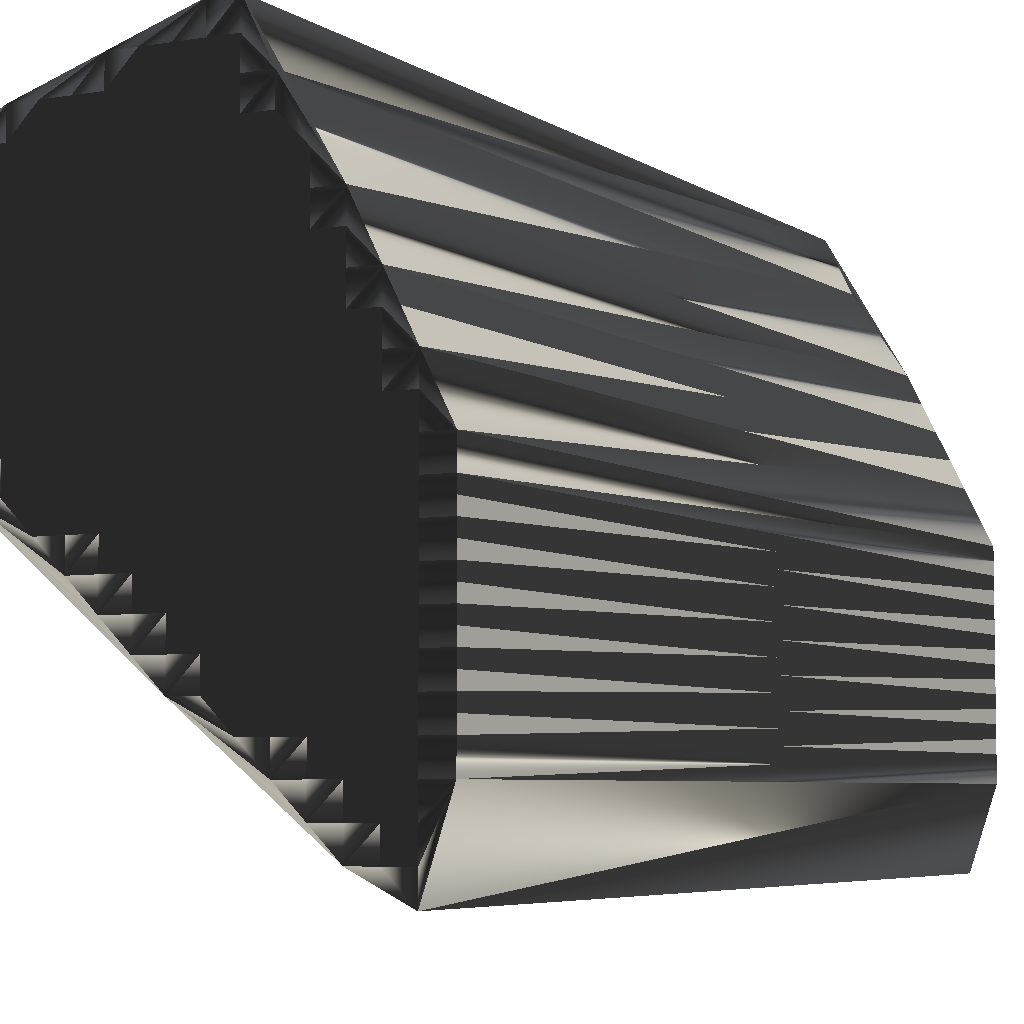
<metadata>
{"format":"obj","ext":"obj","renderer":"f3d","projection":"perspective","resolution":1024,"background":"white","views":[{"elev":-5.3,"azim":-152.1,"up":"+Y"}]}
</metadata>
<code>
v 53.47 110.8 0
v 53.47 111.6 0
v 53.47 112.4 0
v 53.47 113.2 0
v 53.47 114 0
v 53.47 114.8 0
v 53.47 115.6 0
v 53.47 116.4 0
v 53.47 117.2 0
v 54.27 108.4 0
v 54.27 109.2 0
v 54.27 110 0
v 54.27 110.8 0
v 54.27 111.6 0
v 54.27 112.4 0
v 54.27 113.2 0
v 54.27 114 0
v 54.27 114.8 0
v 54.27 115.6 0
v 54.27 116.4 0
v 54.27 117.2 0
v 54.27 118 0
v 54.27 118.8 0
v 55.07 109.2 0
v 55.07 110 0
v 55.07 110.8 0
v 55.07 111.6 0
v 55.07 112.4 0
v 55.07 113.2 0
v 55.07 114 0
v 55.07 114.8 0
v 55.07 115.6 0
v 55.07 116.4 0
v 55.07 117.2 0
v 55.07 118 0
v 55.07 118.8 0
v 55.07 119.6 0
v 55.07 120.4 0
v 55.87 109.2 0
v 55.87 110 0
v 55.87 110.8 0
v 55.87 111.6 0
v 55.87 112.4 0
v 55.87 113.2 0
v 55.87 114 0
v 55.87 114.8 0
v 55.87 115.6 0
v 55.87 116.4 0
v 55.87 117.2 0
v 55.87 118 0
v 55.87 118.8 0
v 55.87 119.6 0
v 55.87 120.4 0
v 55.87 121.2 0
v 55.87 122 0
v 56.67 110 0
v 56.67 110.8 0
v 56.67 111.6 0
v 56.67 112.4 0
v 56.67 113.2 0
v 56.67 114 0
v 56.67 114.8 0
v 56.67 115.6 0
v 56.67 116.4 0
v 56.67 117.2 0
v 56.67 118 0
v 56.67 118.8 0
v 56.67 119.6 0
v 56.67 120.4 0
v 56.67 121.2 0
v 56.67 122 0
v 56.67 122.8 0
v 57.47 110.8 0
v 57.47 111.6 0
v 57.47 112.4 0
v 57.47 113.2 0
v 57.47 114 0
v 57.47 114.8 0
v 57.47 115.6 0
v 57.47 116.4 0
v 57.47 117.2 0
v 57.47 118 0
v 57.47 118.8 0
v 57.47 119.6 0
v 57.47 120.4 0
v 57.47 121.2 0
v 57.47 122 0
v 57.47 122.8 0
v 57.47 123.6 0
v 57.47 124.4 0
v 58.27 111.6 0
v 58.27 112.4 0
v 58.27 113.2 0
v 58.27 114 0
v 58.27 114.8 0
v 58.27 115.6 0
v 58.27 116.4 0
v 58.27 117.2 0
v 58.27 118 0
v 58.27 118.8 0
v 58.27 119.6 0
v 58.27 120.4 0
v 58.27 121.2 0
v 58.27 122 0
v 58.27 122.8 0
v 58.27 123.6 0
v 58.27 124.4 0
v 58.27 125.2 0
v 58.27 126 0
v 59.07 112.4 0
v 59.07 113.2 0
v 59.07 114 0
v 59.07 114.8 0
v 59.07 115.6 0
v 59.07 116.4 0
v 59.07 117.2 0
v 59.07 118 0
v 59.07 118.8 0
v 59.07 119.6 0
v 59.07 120.4 0
v 59.07 121.2 0
v 59.07 122 0
v 59.07 122.8 0
v 59.07 123.6 0
v 59.07 124.4 0
v 59.07 125.2 0
v 59.07 126 0
v 59.87 112.4 0
v 59.87 113.2 0
v 59.87 114 0
v 59.87 114.8 0
v 59.87 115.6 0
v 59.87 116.4 0
v 59.87 117.2 0
v 59.87 118 0
v 59.87 118.8 0
v 59.87 119.6 0
v 59.87 120.4 0
v 59.87 121.2 0
v 59.87 122 0
v 59.87 122.8 0
v 59.87 123.6 0
v 59.87 124.4 0
v 59.87 125.2 0
v 60.67 113.2 0
v 60.67 114 0
v 60.67 114.8 0
v 60.67 115.6 0
v 60.67 116.4 0
v 60.67 117.2 0
v 60.67 118 0
v 60.67 118.8 0
v 60.67 119.6 0
v 60.67 120.4 0
v 60.67 121.2 0
v 60.67 122 0
v 60.67 122.8 0
v 60.67 123.6 0
v 60.67 124.4 0
v 60.67 125.2 0
v 61.47 114 0
v 61.47 114.8 0
v 61.47 115.6 0
v 61.47 116.4 0
v 61.47 117.2 0
v 61.47 118 0
v 61.47 118.8 0
v 61.47 119.6 0
v 61.47 120.4 0
v 61.47 121.2 0
v 61.47 122 0
v 61.47 122.8 0
v 61.47 123.6 0
v 61.47 124.4 0
v 61.47 125.2 0
v 62.27 114.8 0
v 62.27 115.6 0
v 62.27 116.4 0
v 62.27 117.2 0
v 62.27 118 0
v 62.27 118.8 0
v 62.27 119.6 0
v 62.27 120.4 0
v 62.27 121.2 0
v 62.27 122 0
v 62.27 122.8 0
v 62.27 123.6 0
v 62.27 124.4 0
v 63.07 115.6 0
v 63.07 116.4 0
v 63.07 117.2 0
v 63.07 118 0
v 63.07 118.8 0
v 63.07 119.6 0
v 63.07 120.4 0
v 63.07 121.2 0
v 63.07 122 0
v 63.07 122.8 0
v 63.07 123.6 0
v 63.07 124.4 0
v 63.87 116.4 0
v 63.87 117.2 0
v 63.87 118 0
v 63.87 118.8 0
v 63.87 119.6 0
v 63.87 120.4 0
v 63.87 121.2 0
v 63.87 122 0
v 63.87 122.8 0
v 63.87 123.6 0
v 63.87 124.4 0
v 64.67 116.4 0
v 64.67 117.2 0
v 64.67 118 0
v 64.67 118.8 0
v 64.67 119.6 0
v 64.67 120.4 0
v 64.67 121.2 0
v 64.67 122 0
v 64.67 122.8 0
v 64.67 123.6 0
v 65.47 117.2 0
v 65.47 118 0
v 65.47 118.8 0
v 65.47 119.6 0
v 65.47 120.4 0
v 65.47 121.2 0
v 65.47 122 0
v 65.47 122.8 0
v 65.47 123.6 0
v 66.27 118 0
v 66.27 118.8 0
v 66.27 119.6 0
v 66.27 120.4 0
v 66.27 121.2 0
v 66.27 122 0
v 67.07 118.8 0
v 53.47 110.8 30
v 53.47 111.6 30
v 53.47 112.4 30
v 53.47 113.2 30
v 53.47 114 30
v 53.47 114.8 30
v 53.47 115.6 30
v 53.47 116.4 30
v 53.47 117.2 30
v 54.27 108.4 30
v 54.27 109.2 30
v 54.27 110 30
v 54.27 110.8 30
v 54.27 111.6 30
v 54.27 112.4 30
v 54.27 113.2 30
v 54.27 114 30
v 54.27 114.8 30
v 54.27 115.6 30
v 54.27 116.4 30
v 54.27 117.2 30
v 54.27 118 30
v 54.27 118.8 30
v 55.07 109.2 30
v 55.07 110 30
v 55.07 110.8 30
v 55.07 111.6 30
v 55.07 112.4 30
v 55.07 113.2 30
v 55.07 114 30
v 55.07 114.8 30
v 55.07 115.6 30
v 55.07 116.4 30
v 55.07 117.2 30
v 55.07 118 30
v 55.07 118.8 30
v 55.07 119.6 30
v 55.07 120.4 30
v 55.87 109.2 30
v 55.87 110 30
v 55.87 110.8 30
v 55.87 111.6 30
v 55.87 112.4 30
v 55.87 113.2 30
v 55.87 114 30
v 55.87 114.8 30
v 55.87 115.6 30
v 55.87 116.4 30
v 55.87 117.2 30
v 55.87 118 30
v 55.87 118.8 30
v 55.87 119.6 30
v 55.87 120.4 30
v 55.87 121.2 30
v 55.87 122 30
v 56.67 110 30
v 56.67 110.8 30
v 56.67 111.6 30
v 56.67 112.4 30
v 56.67 113.2 30
v 56.67 114 30
v 56.67 114.8 30
v 56.67 115.6 30
v 56.67 116.4 30
v 56.67 117.2 30
v 56.67 118 30
v 56.67 118.8 30
v 56.67 119.6 30
v 56.67 120.4 30
v 56.67 121.2 30
v 56.67 122 30
v 56.67 122.8 30
v 57.47 110.8 30
v 57.47 111.6 30
v 57.47 112.4 30
v 57.47 113.2 30
v 57.47 114 30
v 57.47 114.8 30
v 57.47 115.6 30
v 57.47 116.4 30
v 57.47 117.2 30
v 57.47 118 30
v 57.47 118.8 30
v 57.47 119.6 30
v 57.47 120.4 30
v 57.47 121.2 30
v 57.47 122 30
v 57.47 122.8 30
v 57.47 123.6 30
v 57.47 124.4 30
v 58.27 111.6 30
v 58.27 112.4 30
v 58.27 113.2 30
v 58.27 114 30
v 58.27 114.8 30
v 58.27 115.6 30
v 58.27 116.4 30
v 58.27 117.2 30
v 58.27 118 30
v 58.27 118.8 30
v 58.27 119.6 30
v 58.27 120.4 30
v 58.27 121.2 30
v 58.27 122 30
v 58.27 122.8 30
v 58.27 123.6 30
v 58.27 124.4 30
v 58.27 125.2 30
v 58.27 126 30
v 59.07 112.4 30
v 59.07 113.2 30
v 59.07 114 30
v 59.07 114.8 30
v 59.07 115.6 30
v 59.07 116.4 30
v 59.07 117.2 30
v 59.07 118 30
v 59.07 118.8 30
v 59.07 119.6 30
v 59.07 120.4 30
v 59.07 121.2 30
v 59.07 122 30
v 59.07 122.8 30
v 59.07 123.6 30
v 59.07 124.4 30
v 59.07 125.2 30
v 59.07 126 30
v 59.87 112.4 30
v 59.87 113.2 30
v 59.87 114 30
v 59.87 114.8 30
v 59.87 115.6 30
v 59.87 116.4 30
v 59.87 117.2 30
v 59.87 118 30
v 59.87 118.8 30
v 59.87 119.6 30
v 59.87 120.4 30
v 59.87 121.2 30
v 59.87 122 30
v 59.87 122.8 30
v 59.87 123.6 30
v 59.87 124.4 30
v 59.87 125.2 30
v 60.67 113.2 30
v 60.67 114 30
v 60.67 114.8 30
v 60.67 115.6 30
v 60.67 116.4 30
v 60.67 117.2 30
v 60.67 118 30
v 60.67 118.8 30
v 60.67 119.6 30
v 60.67 120.4 30
v 60.67 121.2 30
v 60.67 122 30
v 60.67 122.8 30
v 60.67 123.6 30
v 60.67 124.4 30
v 60.67 125.2 30
v 61.47 114 30
v 61.47 114.8 30
v 61.47 115.6 30
v 61.47 116.4 30
v 61.47 117.2 30
v 61.47 118 30
v 61.47 118.8 30
v 61.47 119.6 30
v 61.47 120.4 30
v 61.47 121.2 30
v 61.47 122 30
v 61.47 122.8 30
v 61.47 123.6 30
v 61.47 124.4 30
v 61.47 125.2 30
v 62.27 114.8 30
v 62.27 115.6 30
v 62.27 116.4 30
v 62.27 117.2 30
v 62.27 118 30
v 62.27 118.8 30
v 62.27 119.6 30
v 62.27 120.4 30
v 62.27 121.2 30
v 62.27 122 30
v 62.27 122.8 30
v 62.27 123.6 30
v 62.27 124.4 30
v 63.07 115.6 30
v 63.07 116.4 30
v 63.07 117.2 30
v 63.07 118 30
v 63.07 118.8 30
v 63.07 119.6 30
v 63.07 120.4 30
v 63.07 121.2 30
v 63.07 122 30
v 63.07 122.8 30
v 63.07 123.6 30
v 63.07 124.4 30
v 63.87 116.4 30
v 63.87 117.2 30
v 63.87 118 30
v 63.87 118.8 30
v 63.87 119.6 30
v 63.87 120.4 30
v 63.87 121.2 30
v 63.87 122 30
v 63.87 122.8 30
v 63.87 123.6 30
v 63.87 124.4 30
v 64.67 116.4 30
v 64.67 117.2 30
v 64.67 118 30
v 64.67 118.8 30
v 64.67 119.6 30
v 64.67 120.4 30
v 64.67 121.2 30
v 64.67 122 30
v 64.67 122.8 30
v 64.67 123.6 30
v 65.47 117.2 30
v 65.47 118 30
v 65.47 118.8 30
v 65.47 119.6 30
v 65.47 120.4 30
v 65.47 121.2 30
v 65.47 122 30
v 65.47 122.8 30
v 65.47 123.6 30
v 66.27 118 30
v 66.27 118.8 30
v 66.27 119.6 30
v 66.27 120.4 30
v 66.27 121.2 30
v 66.27 122 30
v 67.07 118.8 30
f 16 28 29
f 27 15 14
f 18 19 7
f 28 16 15
f 8 19 20
f 22 34 35
f 20 9 8
f 101 102 85
f 35 50 36
f 196 207 197
f 38 53 54
f 81 66 65
f 70 71 55
f 220 210 209
f 200 199 210
f 229 228 236
f 107 124 125
f 79 64 63
f 18 17 30
f 58 43 42
f 95 94 112
f 122 105 104
f 162 148 147
f 154 155 139
f 149 133 148
f 10 24 11
f 1 12 13
f 27 28 15
f 25 13 12
f 2 13 14
f 153 167 168
f 76 77 61
f 57 42 41
f 95 96 79
f 29 43 44
f 111 112 94
f 91 75 74
f 113 114 96
f 94 78 77
f 8 7 19
f 78 79 63
f 65 80 81
f 64 49 48
f 47 33 32
f 21 22 9
f 22 23 9
f 83 68 67
f 84 68 83
f 158 142 157
f 67 66 82
f 113 96 95
f 108 107 125
f 72 89 90
f 90 107 108
f 72 90 55
f 126 144 127
f 126 143 144
f 117 99 116
f 97 81 80
f 119 120 102
f 115 98 97
f 114 131 132
f 114 97 96
f 86 102 103
f 169 155 154
f 171 184 185
f 84 100 101
f 125 142 143
f 143 159 144
f 172 171 185
f 174 173 187
f 143 158 159
f 173 158 172
f 170 169 183
f 182 183 169
f 160 175 127
f 126 127 109
f 221 220 229
f 210 221 211
f 208 209 198
f 188 199 200
f 216 217 206
f 121 138 139
f 233 237 234
f 237 233 232
f 167 166 180
f 181 193 182
f 128 91 73
f 195 194 205
f 225 226 217
f 130 145 146
f 154 168 169
f 83 99 100
f 203 202 213
f 167 180 181
f 151 150 165
f 190 179 178
f 146 147 131
f 91 92 75
f 135 134 150
f 131 114 113
f 145 161 146
f 95 112 113
f 163 149 148
f 147 132 131
f 176 177 163
f 162 163 148
f 163 177 164
f 128 56 39
f 39 24 10
f 1 11 12
f 26 14 13
f 3 14 15
f 10 11 1
f 2 1 13
f 3 2 14
f 27 41 42
f 76 61 60
f 40 26 25
f 24 12 11
f 59 75 60
f 42 28 27
f 39 40 25
f 24 25 12
f 24 39 25
f 26 41 27
f 27 14 26
f 26 13 25
f 56 40 39
f 56 41 40
f 40 41 26
f 128 73 56
f 56 57 41
f 56 73 57
f 92 76 75
f 58 73 74
f 74 73 91
f 128 110 91
f 92 110 93
f 91 110 92
f 92 93 76
f 128 129 111
f 112 129 130
f 57 58 42
f 42 43 28
f 57 73 58
f 59 74 75
f 43 58 59
f 59 58 74
f 43 59 44
f 5 16 17
f 78 63 62
f 60 44 59
f 61 46 45
f 61 45 60
f 93 94 77
f 76 60 75
f 93 110 111
f 111 110 128
f 76 93 77
f 77 78 62
f 93 111 94
f 94 95 78
f 97 80 96
f 95 79 78
f 44 60 45
f 47 62 63
f 33 48 34
f 45 31 30
f 46 61 62
f 62 61 77
f 18 30 31
f 64 48 63
f 32 46 47
f 47 46 62
f 28 43 29
f 30 44 45
f 29 44 30
f 31 45 46
f 46 32 31
f 31 32 19
f 3 15 4
f 4 16 5
f 29 30 17
f 16 4 15
f 5 17 6
f 6 18 7
f 18 6 17
f 17 16 29
f 18 31 19
f 9 20 21
f 19 32 20
f 20 32 33
f 49 35 34
f 33 21 20
f 47 48 33
f 33 34 21
f 47 63 48
f 51 50 66
f 49 64 65
f 65 64 80
f 65 66 50
f 49 34 48
f 66 67 51
f 55 54 70
f 67 82 83
f 83 82 99
f 21 34 22
f 49 50 35
f 35 36 23
f 51 36 50
f 50 49 65
f 22 35 23
f 23 36 37
f 37 36 51
f 23 37 38
f 52 37 51
f 38 37 52
f 54 69 70
f 55 38 54
f 54 53 69
f 53 52 68
f 100 84 83
f 70 85 86
f 71 72 55
f 71 87 72
f 106 89 105
f 53 38 52
f 52 51 67
f 69 53 68
f 68 52 67
f 70 69 85
f 84 69 68
f 87 104 88
f 86 71 70
f 89 72 88
f 88 72 87
f 108 109 90
f 90 109 55
f 105 123 106
f 105 89 88
f 90 89 106
f 140 123 122
f 90 106 107
f 107 106 124
f 108 126 109
f 200 210 211
f 121 122 104
f 104 105 88
f 139 140 122
f 71 86 87
f 121 139 122
f 123 140 141
f 101 119 102
f 87 103 104
f 102 120 103
f 103 121 104
f 119 136 137
f 103 120 121
f 101 85 84
f 84 85 69
f 85 102 86
f 86 103 87
f 82 81 98
f 100 118 101
f 96 80 79
f 79 80 64
f 97 98 81
f 81 82 66
f 98 116 99
f 98 99 82
f 98 115 116
f 100 99 117
f 133 132 148
f 100 117 118
f 150 134 149
f 118 135 136
f 119 137 120
f 120 138 121
f 138 137 153
f 138 154 139
f 137 152 153
f 153 168 154
f 138 153 154
f 155 169 170
f 183 194 195
f 185 196 197
f 184 171 170
f 141 156 157
f 185 186 172
f 155 156 140
f 198 187 186
f 186 185 197
f 141 124 123
f 141 140 156
f 170 171 156
f 155 140 139
f 155 170 156
f 156 171 157
f 105 122 123
f 124 141 142
f 142 125 124
f 124 106 123
f 143 126 125
f 125 126 108
f 141 157 142
f 142 158 143
f 159 174 160
f 144 160 127
f 144 159 160
f 160 174 175
f 159 158 173
f 174 188 175
f 200 211 175
f 158 157 172
f 172 157 171
f 174 159 173
f 173 172 186
f 199 188 187
f 187 173 186
f 186 197 198
f 198 197 208
f 209 219 220
f 209 210 199
f 174 187 188
f 188 200 175
f 187 198 199
f 199 198 209
f 209 208 219
f 221 229 230
f 210 220 221
f 221 230 211
f 220 228 229
f 235 228 227
f 208 207 218
f 219 228 220
f 228 219 227
f 225 217 216
f 230 229 236
f 227 219 218
f 218 219 208
f 236 228 235
f 235 227 234
f 184 195 196
f 184 196 185
f 184 183 195
f 196 206 207
f 208 197 207
f 207 206 217
f 184 170 183
f 194 182 193
f 183 182 194
f 195 206 196
f 206 205 216
f 227 226 234
f 226 218 217
f 217 218 207
f 215 204 214
f 226 233 234
f 227 218 226
f 226 225 233
f 225 232 233
f 212 189 176
f 236 235 237
f 237 235 234
f 231 232 224
f 216 224 225
f 223 231 224
f 224 232 225
f 237 232 231
f 205 215 216
f 164 178 165
f 193 203 204
f 224 215 223
f 204 203 214
f 202 203 192
f 193 204 194
f 194 204 205
f 206 195 205
f 205 204 215
f 214 223 215
f 215 224 216
f 151 165 166
f 168 181 182
f 167 181 168
f 168 182 169
f 119 118 136
f 136 151 152
f 138 120 137
f 137 136 152
f 151 166 152
f 152 167 153
f 119 101 118
f 118 117 135
f 117 116 134
f 135 151 136
f 167 152 166
f 166 165 179
f 191 192 180
f 180 192 181
f 178 189 190
f 181 192 193
f 191 202 192
f 192 203 193
f 164 165 150
f 116 133 134
f 151 135 150
f 150 149 164
f 132 115 114
f 114 115 97
f 116 115 133
f 133 115 132
f 135 117 134
f 134 133 149
f 111 129 112
f 112 130 113
f 128 145 129
f 113 130 131
f 129 145 130
f 130 146 131
f 212 145 128
f 212 161 145
f 147 161 162
f 146 161 147
f 147 148 132
f 212 176 161
f 161 176 162
f 176 189 177
f 177 178 164
f 212 201 189
f 203 213 214
f 162 176 163
f 163 164 149
f 177 189 178
f 179 191 180
f 180 166 179
f 179 165 178
f 191 190 201
f 202 191 201
f 222 223 214
f 213 222 214
f 231 223 222
f 191 179 190
f 190 189 201
f 212 213 202
f 201 212 202
f 222 213 212
f 265 253 266
f 252 264 251
f 256 255 244
f 253 265 252
f 256 245 257
f 271 259 272
f 246 257 245
f 339 338 322
f 287 272 273
f 444 433 434
f 290 275 291
f 303 318 302
f 308 307 292
f 447 457 446
f 436 437 447
f 465 466 473
f 361 344 362
f 301 316 300
f 254 255 267
f 280 295 279
f 331 332 349
f 342 359 341
f 385 399 384
f 392 391 376
f 370 386 385
f 261 247 248
f 249 238 250
f 265 264 252
f 250 262 249
f 250 239 251
f 404 390 405
f 314 313 298
f 279 294 278
f 333 332 316
f 280 266 281
f 349 348 331
f 312 328 311
f 351 350 333
f 315 331 314
f 244 245 256
f 316 315 300
f 317 302 318
f 286 301 285
f 270 284 269
f 259 258 246
f 260 259 246
f 305 320 304
f 305 321 320
f 379 395 394
f 303 304 319
f 333 350 332
f 344 345 362
f 326 309 327
f 344 327 345
f 327 309 292
f 381 363 364
f 380 363 381
f 336 354 353
f 318 334 317
f 357 356 339
f 335 352 334
f 368 351 369
f 334 351 333
f 339 323 340
f 392 406 391
f 421 408 422
f 337 321 338
f 379 362 380
f 396 380 381
f 408 409 422
f 410 411 424
f 395 380 396
f 395 410 409
f 406 407 420
f 420 419 406
f 412 397 364
f 364 363 346
f 457 458 466
f 458 447 448
f 446 445 435
f 436 425 437
f 454 453 443
f 375 358 376
f 474 470 471
f 470 474 469
f 403 404 417
f 430 418 419
f 328 365 310
f 431 432 442
f 463 462 454
f 382 367 383
f 405 391 406
f 336 320 337
f 439 440 450
f 417 404 418
f 387 388 402
f 416 427 415
f 384 383 368
f 329 328 312
f 371 372 387
f 351 368 350
f 398 382 383
f 349 332 350
f 386 400 385
f 369 384 368
f 414 413 400
f 400 399 385
f 414 400 401
f 293 365 276
f 261 276 247
f 248 238 249
f 251 263 250
f 251 240 252
f 248 247 238
f 238 239 250
f 239 240 251
f 278 264 279
f 298 313 297
f 263 277 262
f 249 261 248
f 312 296 297
f 265 279 264
f 277 276 262
f 262 261 249
f 276 261 262
f 278 263 264
f 251 264 263
f 250 263 262
f 277 293 276
f 278 293 277
f 278 277 263
f 310 365 293
f 294 293 278
f 310 293 294
f 313 329 312
f 310 295 311
f 310 311 328
f 347 365 328
f 347 329 330
f 347 328 329
f 330 329 313
f 366 365 348
f 366 349 367
f 295 294 279
f 280 279 265
f 310 294 295
f 311 296 312
f 295 280 296
f 295 296 311
f 296 280 281
f 253 242 254
f 300 315 299
f 281 297 296
f 283 298 282
f 282 298 297
f 331 330 314
f 297 313 312
f 347 330 348
f 347 348 365
f 330 313 314
f 315 314 299
f 348 330 331
f 332 331 315
f 317 334 333
f 316 332 315
f 297 281 282
f 299 284 300
f 285 270 271
f 268 282 267
f 298 283 299
f 298 299 314
f 267 255 268
f 285 301 300
f 283 269 284
f 283 284 299
f 280 265 266
f 281 267 282
f 281 266 267
f 282 268 283
f 269 283 268
f 269 268 256
f 252 240 241
f 253 241 242
f 267 266 254
f 241 253 252
f 254 242 243
f 255 243 244
f 243 255 254
f 253 254 266
f 268 255 256
f 257 246 258
f 269 256 257
f 269 257 270
f 272 286 271
f 258 270 257
f 285 284 270
f 271 270 258
f 300 284 285
f 287 288 303
f 301 286 302
f 301 302 317
f 303 302 287
f 271 286 285
f 304 303 288
f 291 292 307
f 319 304 320
f 319 320 336
f 271 258 259
f 287 286 272
f 273 272 260
f 273 288 287
f 286 287 302
f 272 259 260
f 273 260 274
f 273 274 288
f 274 260 275
f 274 289 288
f 274 275 289
f 306 291 307
f 275 292 291
f 290 291 306
f 289 290 305
f 321 337 320
f 322 307 323
f 309 308 292
f 324 308 309
f 326 343 342
f 275 290 289
f 288 289 304
f 290 306 305
f 289 305 304
f 306 307 322
f 306 321 305
f 341 324 325
f 308 323 307
f 309 326 325
f 309 325 324
f 346 345 327
f 346 327 292
f 360 342 343
f 326 342 325
f 326 327 343
f 360 377 359
f 343 327 344
f 343 344 361
f 363 345 346
f 447 437 448
f 359 358 341
f 342 341 325
f 377 376 359
f 323 308 324
f 376 358 359
f 377 360 378
f 356 338 339
f 340 324 341
f 357 339 340
f 358 340 341
f 373 356 374
f 357 340 358
f 322 338 321
f 322 321 306
f 339 322 323
f 340 323 324
f 318 319 335
f 355 337 338
f 317 333 316
f 317 316 301
f 335 334 318
f 319 318 303
f 353 335 336
f 336 335 319
f 352 335 353
f 336 337 354
f 369 370 385
f 354 337 355
f 371 387 386
f 372 355 373
f 374 356 357
f 375 357 358
f 374 375 390
f 391 375 376
f 389 374 390
f 405 390 391
f 390 375 391
f 406 392 407
f 431 420 432
f 433 422 434
f 408 421 407
f 393 378 394
f 423 422 409
f 393 392 377
f 424 435 423
f 422 423 434
f 361 378 360
f 377 378 393
f 408 407 393
f 377 392 376
f 407 392 393
f 408 393 394
f 359 342 360
f 378 361 379
f 362 379 361
f 343 361 360
f 363 380 362
f 363 362 345
f 394 378 379
f 395 379 380
f 411 396 397
f 397 381 364
f 396 381 397
f 411 397 412
f 395 396 410
f 425 411 412
f 448 437 412
f 394 395 409
f 394 409 408
f 396 411 410
f 409 410 423
f 425 436 424
f 410 424 423
f 434 423 435
f 434 435 445
f 456 446 457
f 447 446 436
f 424 411 425
f 437 425 412
f 435 424 436
f 435 436 446
f 445 446 456
f 466 458 467
f 457 447 458
f 467 458 448
f 465 457 466
f 465 472 464
f 444 445 455
f 465 456 457
f 456 465 464
f 454 462 453
f 466 467 473
f 456 464 455
f 456 455 445
f 465 473 472
f 464 472 471
f 432 421 433
f 433 421 422
f 420 421 432
f 443 433 444
f 434 445 444
f 443 444 454
f 407 421 420
f 419 431 430
f 419 420 431
f 443 432 433
f 442 443 453
f 463 464 471
f 455 463 454
f 455 454 444
f 441 452 451
f 470 463 471
f 455 464 463
f 462 463 470
f 469 462 470
f 426 449 413
f 472 473 474
f 472 474 471
f 469 468 461
f 461 453 462
f 468 460 461
f 469 461 462
f 469 474 468
f 452 442 453
f 415 401 402
f 440 430 441
f 452 461 460
f 440 441 451
f 440 439 429
f 441 430 431
f 441 431 442
f 432 443 442
f 441 442 452
f 460 451 452
f 461 452 453
f 402 388 403
f 418 405 419
f 418 404 405
f 419 405 406
f 355 356 373
f 388 373 389
f 357 375 374
f 373 374 389
f 403 388 389
f 404 389 390
f 338 356 355
f 354 355 372
f 353 354 371
f 388 372 373
f 389 404 403
f 402 403 416
f 429 428 417
f 429 417 418
f 426 415 427
f 429 418 430
f 439 428 429
f 440 429 430
f 402 401 387
f 370 353 371
f 372 388 387
f 386 387 401
f 352 369 351
f 352 351 334
f 352 353 370
f 352 370 369
f 354 372 371
f 370 371 386
f 366 348 349
f 367 349 350
f 382 365 366
f 367 350 368
f 382 366 367
f 383 367 368
f 382 449 365
f 398 449 382
f 398 384 399
f 398 383 384
f 385 384 369
f 413 449 398
f 413 398 399
f 426 413 414
f 415 414 401
f 438 449 426
f 450 440 451
f 413 399 400
f 401 400 386
f 426 414 415
f 428 416 417
f 403 417 416
f 402 416 415
f 427 428 438
f 428 439 438
f 460 459 451
f 459 450 451
f 460 468 459
f 416 428 427
f 426 427 438
f 450 449 439
f 449 438 439
f 450 459 449
f 1 238 10
f 10 247 238
f 10 247 39
f 39 276 247
f 39 276 56
f 56 293 276
f 56 293 73
f 73 310 293
f 73 310 128
f 128 365 310
f 128 365 145
f 145 382 365
f 145 382 161
f 161 398 382
f 161 398 176
f 176 413 398
f 176 413 212
f 212 449 413
f 212 449 222
f 222 459 449
f 222 459 231
f 231 468 459
f 231 468 237
f 237 474 468
f 237 474 236
f 236 473 474
f 236 473 230
f 230 467 473
f 230 467 211
f 211 448 467
f 211 448 175
f 175 412 448
f 175 412 127
f 127 364 412
f 127 364 109
f 109 346 364
f 109 346 90
f 90 327 346
f 90 327 55
f 55 292 327
f 55 292 38
f 38 275 292
f 38 275 23
f 23 260 275
f 23 260 9
f 9 246 260
f 9 246 8
f 8 245 246
f 8 245 7
f 7 244 245
f 7 244 6
f 6 243 244
f 6 243 5
f 5 242 243
f 5 242 4
f 4 241 242
f 4 241 3
f 3 240 241
f 3 240 2
f 2 239 240
f 2 239 1
f 1 238 239

</code>
